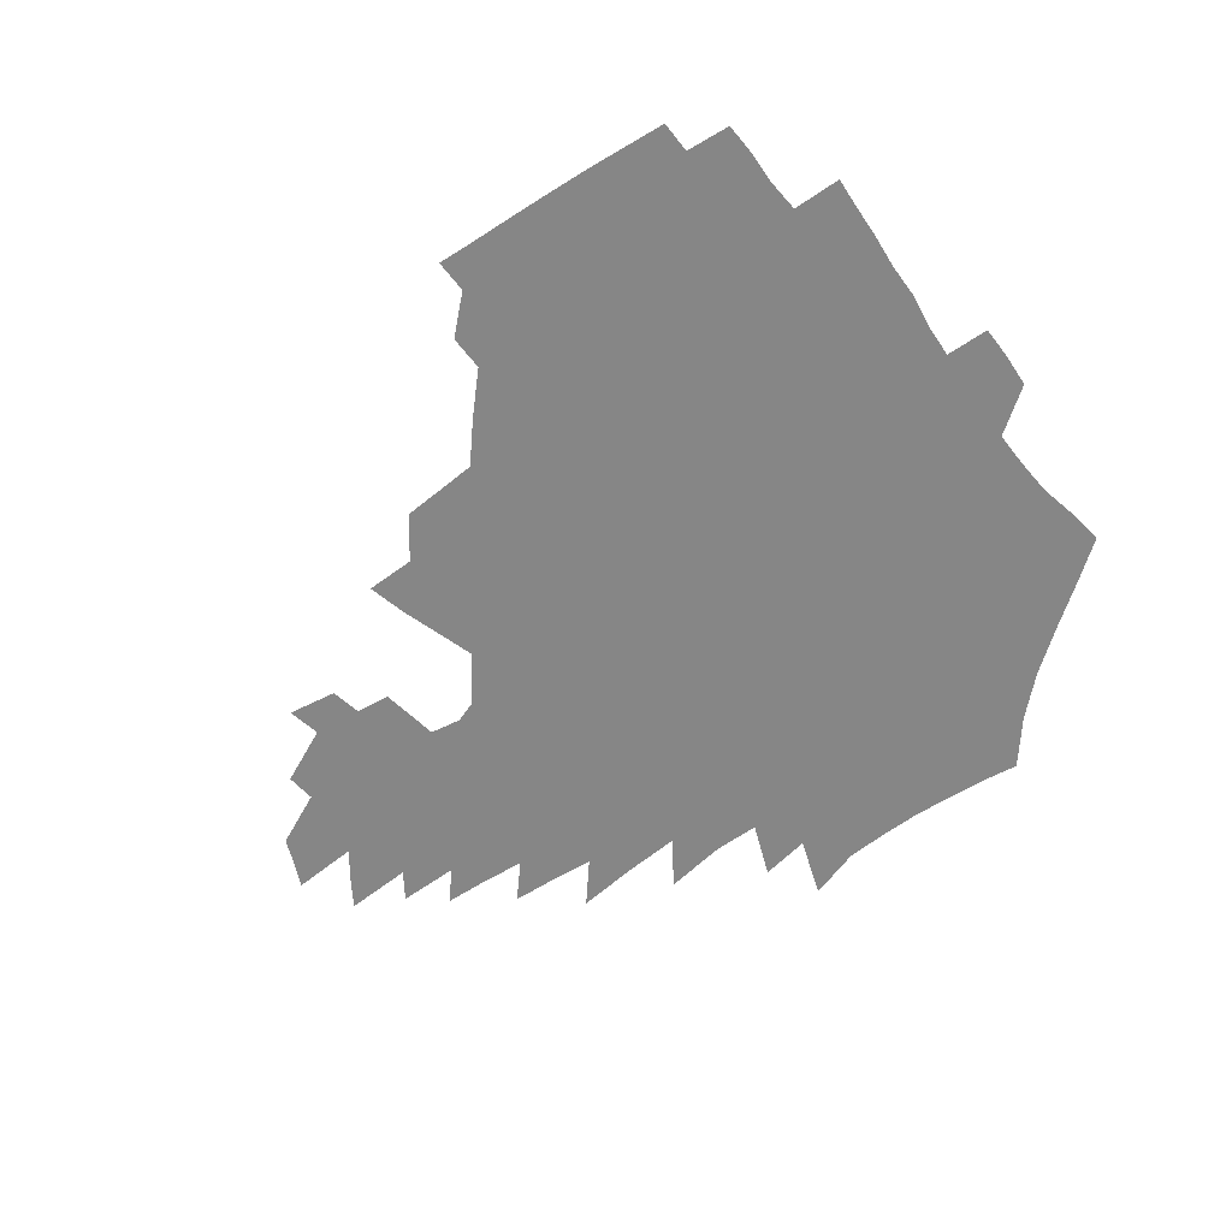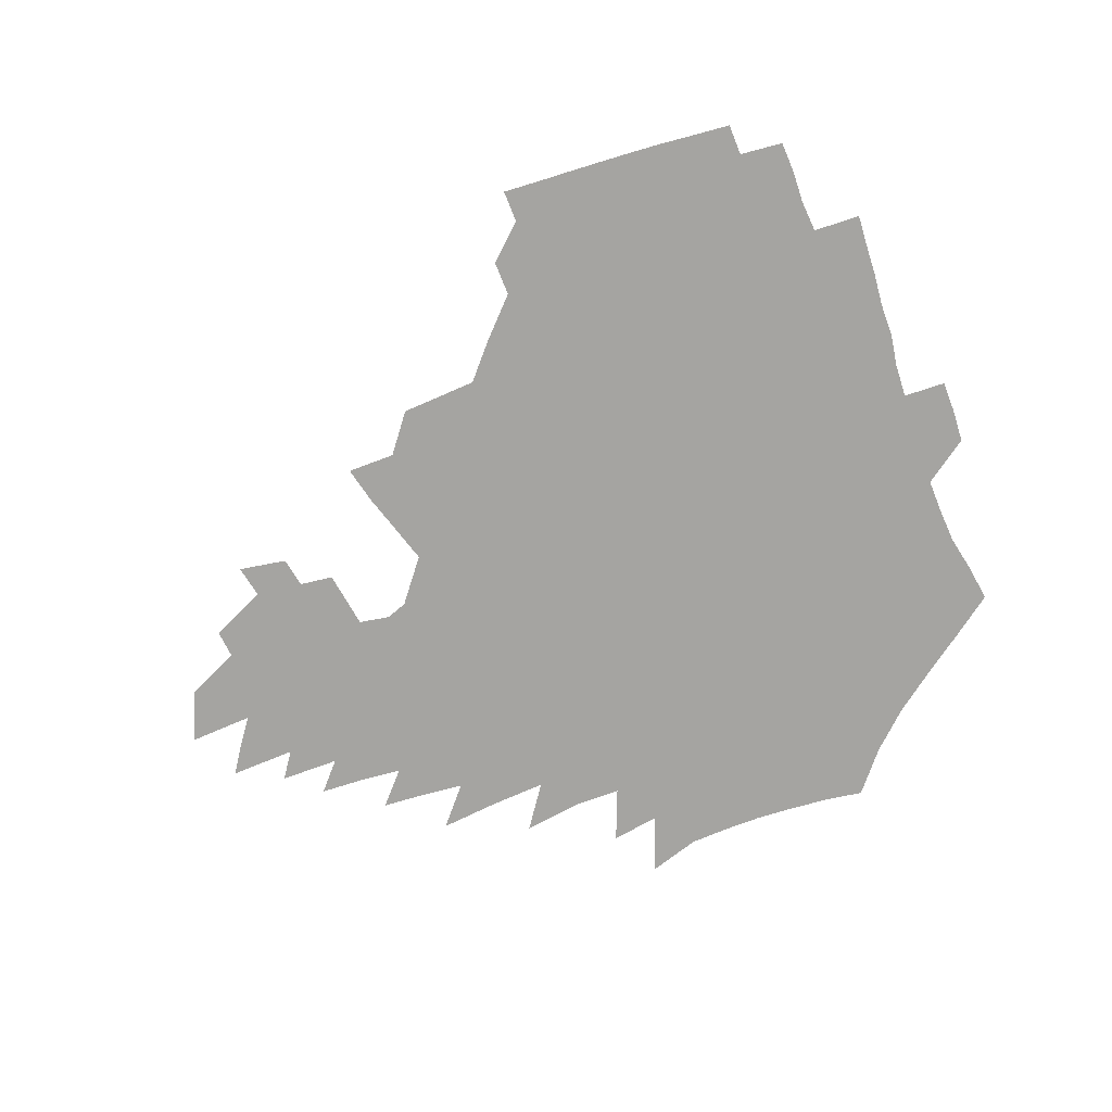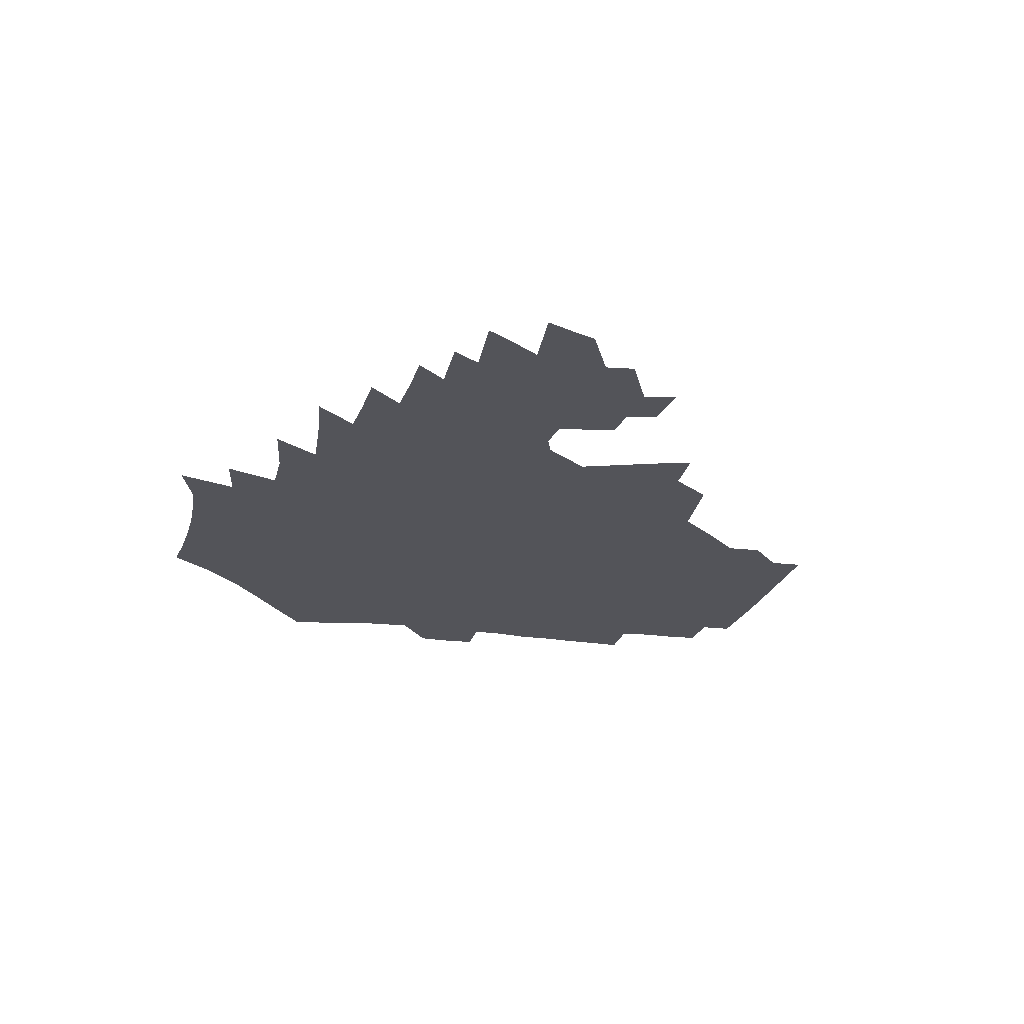
<metadata>
{"format":"obj","ext":"obj","renderer":"f3d","projection":"perspective","resolution":1024,"background":"white","views":[{"elev":-62.2,"azim":-143.8,"up":"+Z"},{"elev":-73.3,"azim":-159.9,"up":"+Z"},{"elev":-23.7,"azim":77.7,"up":"+Z"}]}
</metadata>
<code>
v 188.1 254 0
v 187.4 268.6 0
v 187.7 282.9 0
v 200.1 176.2 0
v 202.5 192 0
v 206.2 208.7 0
v 207.4 224.3 0
v 207.9 239.7 0
v 206.8 254.5 0
v 206.8 269.1 0
v 206.6 283.5 0
v 206 298.3 0
v 203.8 313.2 0
v 203.8 327.9 0
v 202.5 342.5 0
v 202 356.7 0
v 201.2 370.5 0
v 217.6 162.8 0
v 219 178.4 0
v 222.2 194.7 0
v 224.3 210.4 0
v 227.5 226.3 0
v 228.3 240.9 0
v 226 255.4 0
v 225.7 270 0
v 225 284.6 0
v 224.6 299.2 0
v 224 313.9 0
v 222.8 328.7 0
v 222.8 343.1 0
v 223.2 357.3 0
v 222.2 371.1 0
v 223.4 385.3 0
v 222.9 399.5 0
v 223.7 413.4 0
v 236.2 149.1 0
v 235.7 164.4 0
v 238.1 180.6 0
v 239.4 196.2 0
v 241.1 211.6 0
v 242.5 226.7 0
v 244.9 241.9 0
v 242.8 256.2 0
v 241.4 270.7 0
v 240.8 285.3 0
v 241.9 300 0
v 240.5 314.8 0
v 240 329.5 0
v 240.8 344.1 0
v 241 358.5 0
v 240.6 372.8 0
v 241.3 387.1 0
v 241.8 401.3 0
v 243 415.2 0
v 243.4 429.1 0
v 254.7 134.8 0
v 255.6 151.6 0
v 255.9 167.3 0
v 256.2 182.7 0
v 257.2 198 0
v 257.7 212.9 0
v 258.2 227.6 0
v 259.1 242.3 0
v 258.3 256.7 0
v 257.3 271.3 0
v 256.8 286 0
v 256.1 300.8 0
v 256 315.6 0
v 256.8 330.4 0
v 256.8 345 0
v 257.3 359.5 0
v 257.1 374 0
v 257.4 388.5 0
v 258.5 402.8 0
v 259.3 416.8 0
v 260.3 430.6 0
v 271.4 118.9 0
v 273.7 138.5 0
v 273.7 154.3 0
v 273.2 169.5 0
v 273.7 184.8 0
v 273.2 199.3 0
v 273.7 214 0
v 273.7 228.5 0
v 273.6 242.8 0
v 272.6 257.2 0
v 271.7 271.8 0
v 271 286.5 0
v 271.1 301.3 0
v 271.1 316.2 0
v 271.7 331 0
v 271.7 345.7 0
v 271.5 360.4 0
v 272.6 375.1 0
v 272.8 389.5 0
v 274.4 404 0
v 274.5 418 0
v 276.1 432 0
v 286.8 99.97 0
v 289 122.7 0
v 289.6 140.5 0
v 289.1 155.9 0
v 289.4 171.6 0
v 289 186.2 0
v 288.9 200.7 0
v 288.7 214.9 0
v 288.9 229.2 0
v 287.9 243.2 0
v 287.1 257.5 0
v 286 272.2 0
v 286.1 286.9 0
v 285.7 301.7 0
v 285.8 316.6 0
v 286.2 331.5 0
v 286.5 346.3 0
v 287.1 361.1 0
v 287.3 375.9 0
v 288.3 390.6 0
v 288.7 404.9 0
v 289.7 419.2 0
v 290.4 433 0
v 304 102.4 0
v 304.9 125.2 0
v 304.6 142.1 0
v 304 157.4 0
v 303.8 172.8 0
v 303.6 187.5 0
v 302.8 201.4 0
v 303.4 215.9 0
v 303.6 229.8 0
v 302.4 243.6 0
v 301.2 257.9 0
v 300.5 272.5 0
v 300.4 287.1 0
v 300.1 302 0
v 300.6 316.9 0
v 300.7 331.8 0
v 301.2 346.7 0
v 301.7 361.5 0
v 302 376.3 0
v 302.8 391.2 0
v 303.1 405.5 0
v 304.1 419.9 0
v 304.7 433.8 0
v 321 103.8 0
v 320 125.7 0
v 319.1 142.8 0
v 318.3 158.7 0
v 317.9 174.1 0
v 317.4 188.5 0
v 317.1 202.7 0
v 317.1 216.6 0
v 317.3 230.3 0
v 316.5 243.7 0
v 315.6 257.8 0
v 314.7 272.5 0
v 314.5 287.4 0
v 314.5 302.3 0
v 314.8 317.1 0
v 315.3 332 0
v 315.7 346.8 0
v 316.3 361.8 0
v 316.8 376.6 0
v 317.4 391.7 0
v 318 406.2 0
v 318.6 420.5 0
v 319.1 434.5 0
v 337.9 104.6 0
v 335.3 125.7 0
v 333.7 142.8 0
v 332.4 159.3 0
v 331.5 175 0
v 330.8 189.2 0
v 330.4 203.3 0
v 330.1 217 0
v 330.2 230.7 0
v 329.8 243.9 0
v 329.4 257.6 0
v 328.7 272.5 0
v 328.4 287.9 0
v 328.7 302.3 0
v 329.2 317 0
v 329.8 331.9 0
v 330.5 346.9 0
v 331.1 361.8 0
v 331.8 376.8 0
v 332.3 391.9 0
v 332.9 406.6 0
v 333.3 421.1 0
v 333.7 435.2 0
v 355.1 104.4 0
v 351 125.5 0
v 348.4 143.3 0
v 346.6 159.3 0
v 345 175.3 0
v 344.1 189.8 0
v 343.5 203.8 0
v 343 217.6 0
v 342.8 230.9 0
v 342.7 244.1 0
v 342.5 257.6 0
v 342.4 272.2 0
v 342.3 287.4 0
v 342.9 301.9 0
v 343.7 316.6 0
v 344.7 331.4 0
v 345.3 346.6 0
v 346.2 361.6 0
v 347.1 376.7 0
v 347.7 391.9 0
v 347.9 407 0
v 348.5 421.7 0
v 349 436.1 0
v 372.8 103.5 0
v 367.6 124.9 0
v 363.6 143.6 0
v 361 159.8 0
v 358.6 175.9 0
v 357.6 189.7 0
v 356.6 204 0
v 355.8 217.9 0
v 355.4 231.4 0
v 355.4 244.2 0
v 355.6 257.5 0
v 355.9 271.7 0
v 356.4 286.2 0
v 357.2 300.9 0
v 358.3 315.7 0
v 359.5 330.8 0
v 360.6 345.9 0
v 361.8 361 0
v 362.9 376.3 0
v 363.6 391.8 0
v 364.1 407.1 0
v 395.5 96.17 0
v 386.6 122.2 0
v 379.5 144.1 0
v 375.7 160.3 0
v 372.9 175.9 0
v 370.7 190.9 0
v 369.7 204.4 0
v 368.4 218.5 0
v 367.9 231.6 0
v 367.7 244.4 0
v 368.3 257.4 0
v 369.1 271.1 0
v 370.1 285 0
v 371.4 299.4 0
v 372.8 314.5 0
v 374.4 329.8 0
v 376 344.9 0
v 377.4 360.1 0
v 379.1 375.6 0
v 408.4 118.5 0
v 399.2 142.2 0
v 391.3 160.9 0
v 387.6 176.1 0
v 385.1 190.6 0
v 382.7 205.1 0
v 380.8 219 0
v 380.2 231.8 0
v 380.3 244.3 0
v 380.9 257.1 0
v 382.1 270.3 0
v 383.4 283.8 0
v 385.2 298.2 0
v 387.2 313.1 0
v 389.3 328.3 0
v 391.3 343.5 0
v 393.6 358.7 0
v 419.8 142.3 0
v 410.3 159.9 0
v 405.4 174.7 0
v 401.7 189.4 0
v 397.6 204.3 0
v 395 218.2 0
v 394.8 230.9 0
v 394 243.9 0
v 394.1 256.7 0
v 395.3 269.6 0
v 397.1 283 0
v 399 296.8 0
v 401.7 311.6 0
v 404.1 326.5 0
v 406.8 341.8 0
v 410.6 357.7 0
v 447 138.3 0
v 433.5 158.2 0
v 423.9 174.1 0
v 420.1 187.9 0
v 414.3 203 0
v 409.1 217.9 0
v 408.5 230.5 0
v 408 243.2 0
v 408.7 255.9 0
v 409.6 268.7 0
v 410.9 281.7 0
v 413.3 295.2 0
v 416.9 309.8 0
v 419.6 324.7 0
v 423.2 340.2 0
v 427.9 356.7 0
v 458.1 156.6 0
v 448.1 172 0
v 441.1 186.1 0
v 433.5 201.2 0
v 425.7 216.8 0
v 422.7 229.9 0
v 421.8 242.4 0
v 423.1 254.7 0
v 424 267.2 0
v 425.3 279.9 0
v 429.2 292.9 0
v 433.2 307.5 0
v 437.1 323.1 0
v 441.3 339 0
v 485.4 153.7 0
v 470.6 171.3 0
v 460.8 185.7 0
v 454.1 199.2 0
v 445.1 214.7 0
v 439.6 228.4 0
v 438.1 240.7 0
v 438.9 252.7 0
v 439.5 264.8 0
v 443 276.5 0
v 447.6 288.1 0
v 453 304.7 0
v 458.7 322 0
v 462.9 338.8 0
v 489.7 173.1 0
v 478.8 187.1 0
v 470.2 200.4 0
v 463.9 213.2 0
v 456.7 227.1 0
v 453.6 239.1 0
v 455.2 249.7 0
v 457.8 259.9 0
v 462.8 268.5 0
v 509.6 174.3 0
v 496.4 189.2 0
v 487 202 0
v 477.8 215.1 0
v 472.1 226.8 0
v 468.3 238 0
v 467.5 248 0
v 468.8 257 0
v 472.2 265.1 0
v 515.1 190.9 0
v 505.9 203.1 0
v 498.3 215 0
v 491.4 226.4 0
v 487.4 237.1 0
v 484.7 247.2 0
v 484.2 257 0
v 486.1 267.4 0
v 488.1 279.8 0
v 490.5 293.1 0
v 535.3 191.8 0
v 524 204.8 0
v 519.8 215.8 0
v 512.4 227.2 0
v 508.3 238.1 0
v 506.2 249 0
v 505.2 260 0
v 503.7 271 0
v 503.9 282.5 0
v 505.6 294.9 0
v 508.3 308.3 0
v 550.9 204.7 0
v 542.7 216.8 0
v 536.8 228.2 0
v 531.7 239.5 0
v 529.2 250.5 0
v 527.2 261.7 0
v 525.8 273.2 0
v 526.8 285.1 0
v 526.9 297.2 0
v 530 311.8 0
v 572.6 215.5 0
v 564.4 228 0
v 555.5 240.5 0
v 552.9 251.2 0
v 550.9 262.1 0
v 550.6 272.8 0
v 552.1 285.6 0
v 584.8 238.7 0
v 579.5 250.2 0
v 574.9 261.6 0
f 8 9 1
f 1 9 2
f 9 10 2
f 2 10 3
f 10 11 3
f 18 19 4
f 4 19 5
f 19 20 5
f 5 20 6
f 20 21 6
f 6 21 7
f 21 22 7
f 7 22 8
f 22 23 8
f 8 23 9
f 23 24 9
f 9 24 10
f 24 25 10
f 10 25 11
f 25 26 11
f 11 26 12
f 26 27 12
f 12 27 13
f 27 28 13
f 13 28 14
f 28 29 14
f 14 29 15
f 29 30 15
f 15 30 16
f 30 31 16
f 16 31 17
f 31 32 17
f 36 37 18
f 18 37 19
f 37 38 19
f 19 38 20
f 38 39 20
f 20 39 21
f 39 40 21
f 21 40 22
f 40 41 22
f 22 41 23
f 41 42 23
f 23 42 24
f 42 43 24
f 24 43 25
f 43 44 25
f 25 44 26
f 44 45 26
f 26 45 27
f 45 46 27
f 27 46 28
f 46 47 28
f 28 47 29
f 47 48 29
f 29 48 30
f 48 49 30
f 30 49 31
f 49 50 31
f 31 50 32
f 50 51 32
f 32 51 33
f 51 52 33
f 33 52 34
f 52 53 34
f 34 53 35
f 53 54 35
f 56 57 36
f 36 57 37
f 57 58 37
f 37 58 38
f 58 59 38
f 38 59 39
f 59 60 39
f 39 60 40
f 60 61 40
f 40 61 41
f 61 62 41
f 41 62 42
f 62 63 42
f 42 63 43
f 63 64 43
f 43 64 44
f 64 65 44
f 44 65 45
f 65 66 45
f 45 66 46
f 66 67 46
f 46 67 47
f 67 68 47
f 47 68 48
f 68 69 48
f 48 69 49
f 69 70 49
f 49 70 50
f 70 71 50
f 50 71 51
f 71 72 51
f 51 72 52
f 72 73 52
f 52 73 53
f 73 74 53
f 53 74 54
f 74 75 54
f 54 75 55
f 75 76 55
f 77 78 56
f 56 78 57
f 78 79 57
f 57 79 58
f 79 80 58
f 58 80 59
f 80 81 59
f 59 81 60
f 81 82 60
f 60 82 61
f 82 83 61
f 61 83 62
f 83 84 62
f 62 84 63
f 84 85 63
f 63 85 64
f 85 86 64
f 64 86 65
f 86 87 65
f 65 87 66
f 87 88 66
f 66 88 67
f 88 89 67
f 67 89 68
f 89 90 68
f 68 90 69
f 90 91 69
f 69 91 70
f 91 92 70
f 70 92 71
f 92 93 71
f 71 93 72
f 93 94 72
f 72 94 73
f 94 95 73
f 73 95 74
f 95 96 74
f 74 96 75
f 96 97 75
f 75 97 76
f 97 98 76
f 99 100 77
f 77 100 78
f 100 101 78
f 78 101 79
f 101 102 79
f 79 102 80
f 102 103 80
f 80 103 81
f 103 104 81
f 81 104 82
f 104 105 82
f 82 105 83
f 105 106 83
f 83 106 84
f 106 107 84
f 84 107 85
f 107 108 85
f 85 108 86
f 108 109 86
f 86 109 87
f 109 110 87
f 87 110 88
f 110 111 88
f 88 111 89
f 111 112 89
f 89 112 90
f 112 113 90
f 90 113 91
f 113 114 91
f 91 114 92
f 114 115 92
f 92 115 93
f 115 116 93
f 93 116 94
f 116 117 94
f 94 117 95
f 117 118 95
f 95 118 96
f 118 119 96
f 96 119 97
f 119 120 97
f 97 120 98
f 120 121 98
f 99 122 100
f 122 123 100
f 100 123 101
f 123 124 101
f 101 124 102
f 124 125 102
f 102 125 103
f 125 126 103
f 103 126 104
f 126 127 104
f 104 127 105
f 127 128 105
f 105 128 106
f 128 129 106
f 106 129 107
f 129 130 107
f 107 130 108
f 130 131 108
f 108 131 109
f 131 132 109
f 109 132 110
f 132 133 110
f 110 133 111
f 133 134 111
f 111 134 112
f 134 135 112
f 112 135 113
f 135 136 113
f 113 136 114
f 136 137 114
f 114 137 115
f 137 138 115
f 115 138 116
f 138 139 116
f 116 139 117
f 139 140 117
f 117 140 118
f 140 141 118
f 118 141 119
f 141 142 119
f 119 142 120
f 142 143 120
f 120 143 121
f 143 144 121
f 122 145 123
f 145 146 123
f 123 146 124
f 146 147 124
f 124 147 125
f 147 148 125
f 125 148 126
f 148 149 126
f 126 149 127
f 149 150 127
f 127 150 128
f 150 151 128
f 128 151 129
f 151 152 129
f 129 152 130
f 152 153 130
f 130 153 131
f 153 154 131
f 131 154 132
f 154 155 132
f 132 155 133
f 155 156 133
f 133 156 134
f 156 157 134
f 134 157 135
f 157 158 135
f 135 158 136
f 158 159 136
f 136 159 137
f 159 160 137
f 137 160 138
f 160 161 138
f 138 161 139
f 161 162 139
f 139 162 140
f 162 163 140
f 140 163 141
f 163 164 141
f 141 164 142
f 164 165 142
f 142 165 143
f 165 166 143
f 143 166 144
f 166 167 144
f 145 168 146
f 168 169 146
f 146 169 147
f 169 170 147
f 147 170 148
f 170 171 148
f 148 171 149
f 171 172 149
f 149 172 150
f 172 173 150
f 150 173 151
f 173 174 151
f 151 174 152
f 174 175 152
f 152 175 153
f 175 176 153
f 153 176 154
f 176 177 154
f 154 177 155
f 177 178 155
f 155 178 156
f 178 179 156
f 156 179 157
f 179 180 157
f 157 180 158
f 180 181 158
f 158 181 159
f 181 182 159
f 159 182 160
f 182 183 160
f 160 183 161
f 183 184 161
f 161 184 162
f 184 185 162
f 162 185 163
f 185 186 163
f 163 186 164
f 186 187 164
f 164 187 165
f 187 188 165
f 165 188 166
f 188 189 166
f 166 189 167
f 189 190 167
f 168 191 169
f 191 192 169
f 169 192 170
f 192 193 170
f 170 193 171
f 193 194 171
f 171 194 172
f 194 195 172
f 172 195 173
f 195 196 173
f 173 196 174
f 196 197 174
f 174 197 175
f 197 198 175
f 175 198 176
f 198 199 176
f 176 199 177
f 199 200 177
f 177 200 178
f 200 201 178
f 178 201 179
f 201 202 179
f 179 202 180
f 202 203 180
f 180 203 181
f 203 204 181
f 181 204 182
f 204 205 182
f 182 205 183
f 205 206 183
f 183 206 184
f 206 207 184
f 184 207 185
f 207 208 185
f 185 208 186
f 208 209 186
f 186 209 187
f 209 210 187
f 187 210 188
f 210 211 188
f 188 211 189
f 211 212 189
f 189 212 190
f 212 213 190
f 191 214 192
f 214 215 192
f 192 215 193
f 215 216 193
f 193 216 194
f 216 217 194
f 194 217 195
f 217 218 195
f 195 218 196
f 218 219 196
f 196 219 197
f 219 220 197
f 197 220 198
f 220 221 198
f 198 221 199
f 221 222 199
f 199 222 200
f 222 223 200
f 200 223 201
f 223 224 201
f 201 224 202
f 224 225 202
f 202 225 203
f 225 226 203
f 203 226 204
f 226 227 204
f 204 227 205
f 227 228 205
f 205 228 206
f 228 229 206
f 206 229 207
f 229 230 207
f 207 230 208
f 230 231 208
f 208 231 209
f 231 232 209
f 209 232 210
f 232 233 210
f 210 233 211
f 233 234 211
f 211 234 212
f 214 235 215
f 235 236 215
f 215 236 216
f 236 237 216
f 216 237 217
f 237 238 217
f 217 238 218
f 238 239 218
f 218 239 219
f 239 240 219
f 219 240 220
f 240 241 220
f 220 241 221
f 241 242 221
f 221 242 222
f 242 243 222
f 222 243 223
f 243 244 223
f 223 244 224
f 244 245 224
f 224 245 225
f 245 246 225
f 225 246 226
f 246 247 226
f 226 247 227
f 247 248 227
f 227 248 228
f 248 249 228
f 228 249 229
f 249 250 229
f 229 250 230
f 250 251 230
f 230 251 231
f 251 252 231
f 231 252 232
f 252 253 232
f 232 253 233
f 236 254 237
f 254 255 237
f 237 255 238
f 255 256 238
f 238 256 239
f 256 257 239
f 239 257 240
f 257 258 240
f 240 258 241
f 258 259 241
f 241 259 242
f 259 260 242
f 242 260 243
f 260 261 243
f 243 261 244
f 261 262 244
f 244 262 245
f 262 263 245
f 245 263 246
f 263 264 246
f 246 264 247
f 264 265 247
f 247 265 248
f 265 266 248
f 248 266 249
f 266 267 249
f 249 267 250
f 267 268 250
f 250 268 251
f 268 269 251
f 251 269 252
f 269 270 252
f 252 270 253
f 255 271 256
f 271 272 256
f 256 272 257
f 272 273 257
f 257 273 258
f 273 274 258
f 258 274 259
f 274 275 259
f 259 275 260
f 275 276 260
f 260 276 261
f 276 277 261
f 261 277 262
f 277 278 262
f 262 278 263
f 278 279 263
f 263 279 264
f 279 280 264
f 264 280 265
f 280 281 265
f 265 281 266
f 281 282 266
f 266 282 267
f 282 283 267
f 267 283 268
f 283 284 268
f 268 284 269
f 284 285 269
f 269 285 270
f 285 286 270
f 271 287 272
f 287 288 272
f 272 288 273
f 288 289 273
f 273 289 274
f 289 290 274
f 274 290 275
f 290 291 275
f 275 291 276
f 291 292 276
f 276 292 277
f 292 293 277
f 277 293 278
f 293 294 278
f 278 294 279
f 294 295 279
f 279 295 280
f 295 296 280
f 280 296 281
f 296 297 281
f 281 297 282
f 297 298 282
f 282 298 283
f 298 299 283
f 283 299 284
f 299 300 284
f 284 300 285
f 300 301 285
f 285 301 286
f 301 302 286
f 288 303 289
f 303 304 289
f 289 304 290
f 304 305 290
f 290 305 291
f 305 306 291
f 291 306 292
f 306 307 292
f 292 307 293
f 307 308 293
f 293 308 294
f 308 309 294
f 294 309 295
f 309 310 295
f 295 310 296
f 310 311 296
f 296 311 297
f 311 312 297
f 297 312 298
f 312 313 298
f 298 313 299
f 313 314 299
f 299 314 300
f 314 315 300
f 300 315 301
f 315 316 301
f 301 316 302
f 303 317 304
f 317 318 304
f 304 318 305
f 318 319 305
f 305 319 306
f 319 320 306
f 306 320 307
f 320 321 307
f 307 321 308
f 321 322 308
f 308 322 309
f 322 323 309
f 309 323 310
f 323 324 310
f 310 324 311
f 324 325 311
f 311 325 312
f 325 326 312
f 312 326 313
f 326 327 313
f 313 327 314
f 327 328 314
f 314 328 315
f 328 329 315
f 315 329 316
f 329 330 316
f 318 331 319
f 331 332 319
f 319 332 320
f 332 333 320
f 320 333 321
f 333 334 321
f 321 334 322
f 334 335 322
f 322 335 323
f 335 336 323
f 323 336 324
f 336 337 324
f 324 337 325
f 337 338 325
f 325 338 326
f 338 339 326
f 326 339 327
f 331 340 332
f 340 341 332
f 332 341 333
f 341 342 333
f 333 342 334
f 342 343 334
f 334 343 335
f 343 344 335
f 335 344 336
f 344 345 336
f 336 345 337
f 345 346 337
f 337 346 338
f 346 347 338
f 338 347 339
f 347 348 339
f 341 349 342
f 349 350 342
f 342 350 343
f 350 351 343
f 343 351 344
f 351 352 344
f 344 352 345
f 352 353 345
f 345 353 346
f 353 354 346
f 346 354 347
f 354 355 347
f 347 355 348
f 355 356 348
f 349 359 350
f 359 360 350
f 350 360 351
f 360 361 351
f 351 361 352
f 361 362 352
f 352 362 353
f 362 363 353
f 353 363 354
f 363 364 354
f 354 364 355
f 364 365 355
f 355 365 356
f 365 366 356
f 356 366 357
f 366 367 357
f 357 367 358
f 367 368 358
f 360 370 361
f 370 371 361
f 361 371 362
f 371 372 362
f 362 372 363
f 372 373 363
f 363 373 364
f 373 374 364
f 364 374 365
f 374 375 365
f 365 375 366
f 375 376 366
f 366 376 367
f 376 377 367
f 367 377 368
f 377 378 368
f 368 378 369
f 378 379 369
f 371 380 372
f 380 381 372
f 372 381 373
f 381 382 373
f 373 382 374
f 382 383 374
f 374 383 375
f 383 384 375
f 375 384 376
f 384 385 376
f 376 385 377
f 385 386 377
f 377 386 378
f 382 387 383
f 387 388 383
f 383 388 384
f 388 389 384
f 384 389 385

</code>
